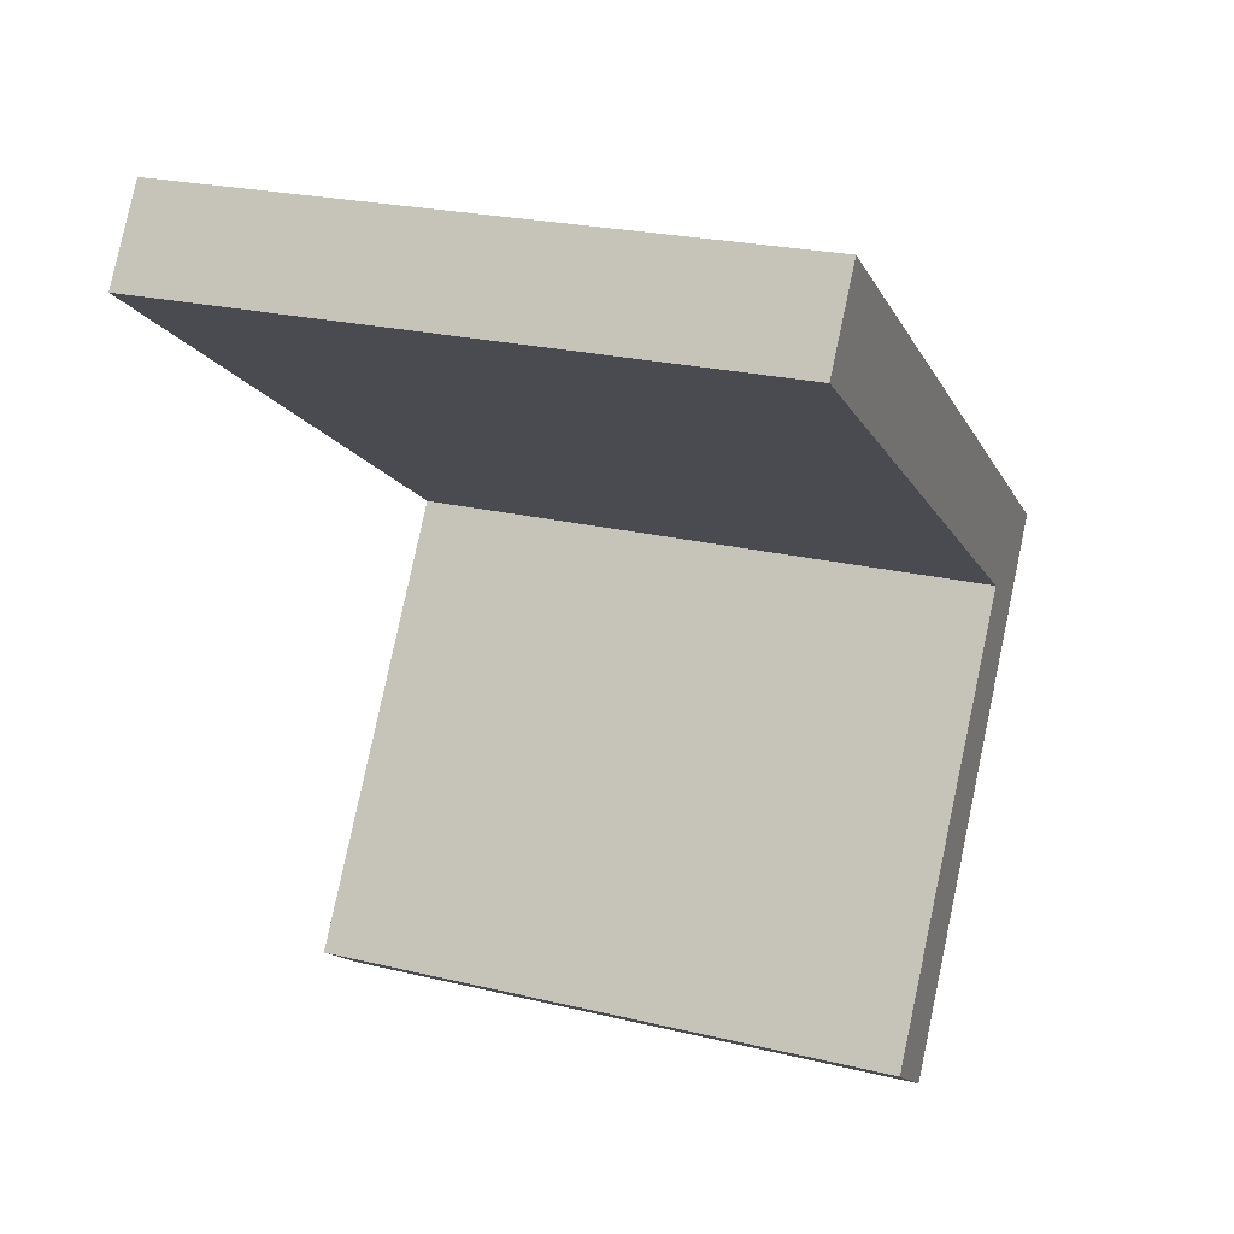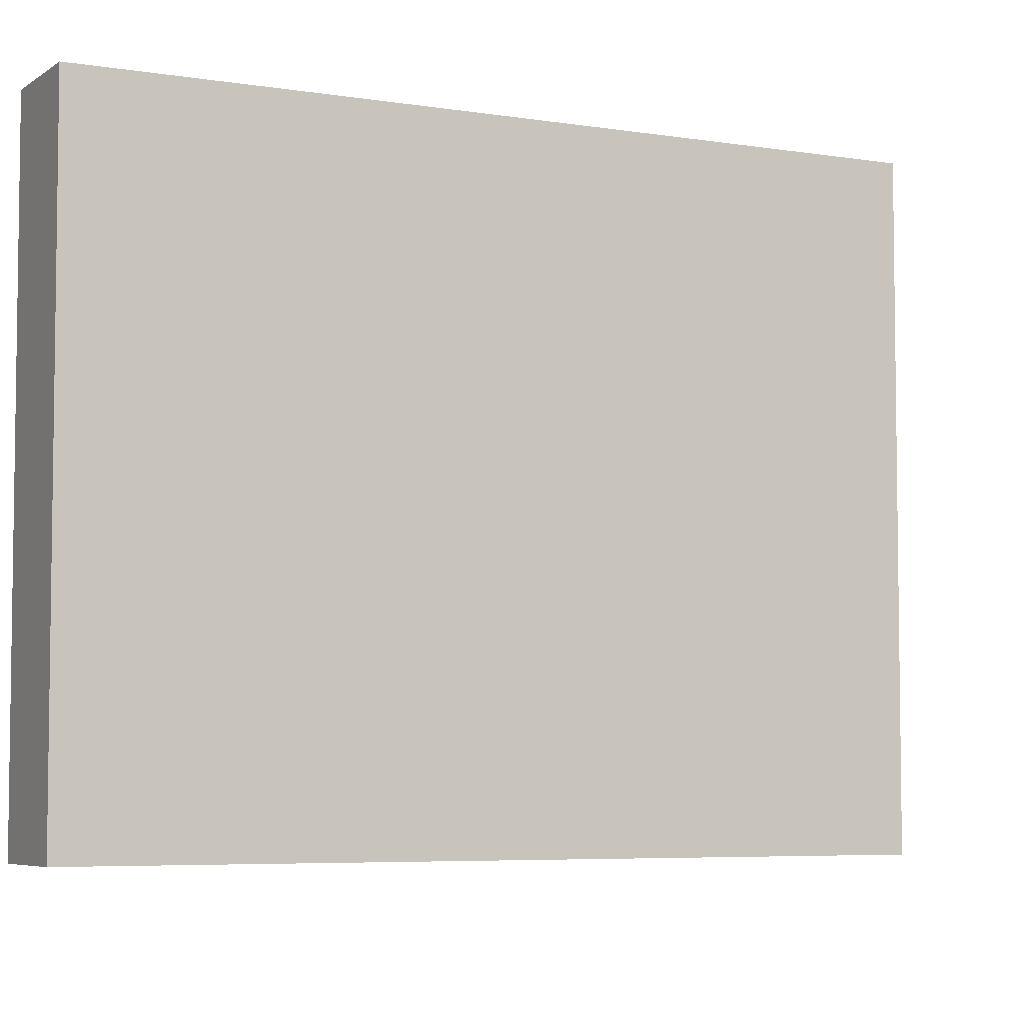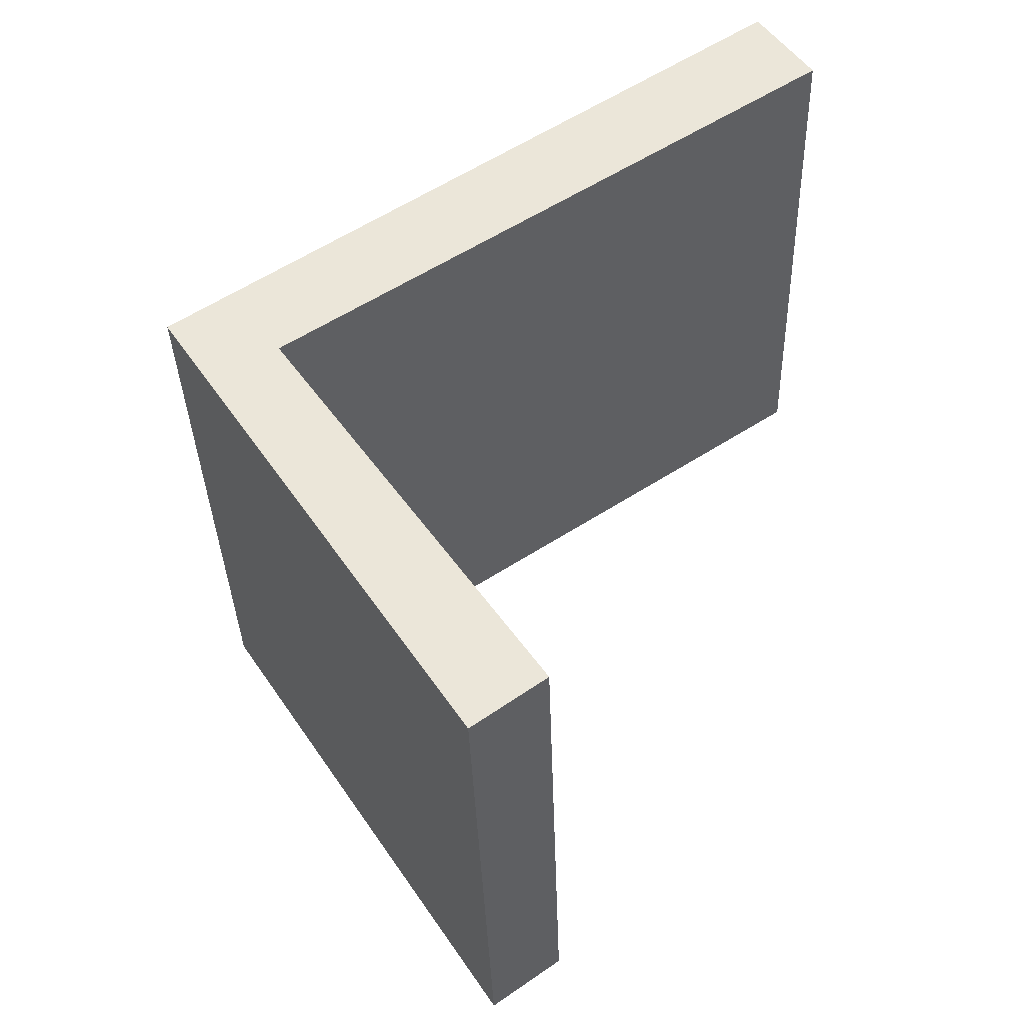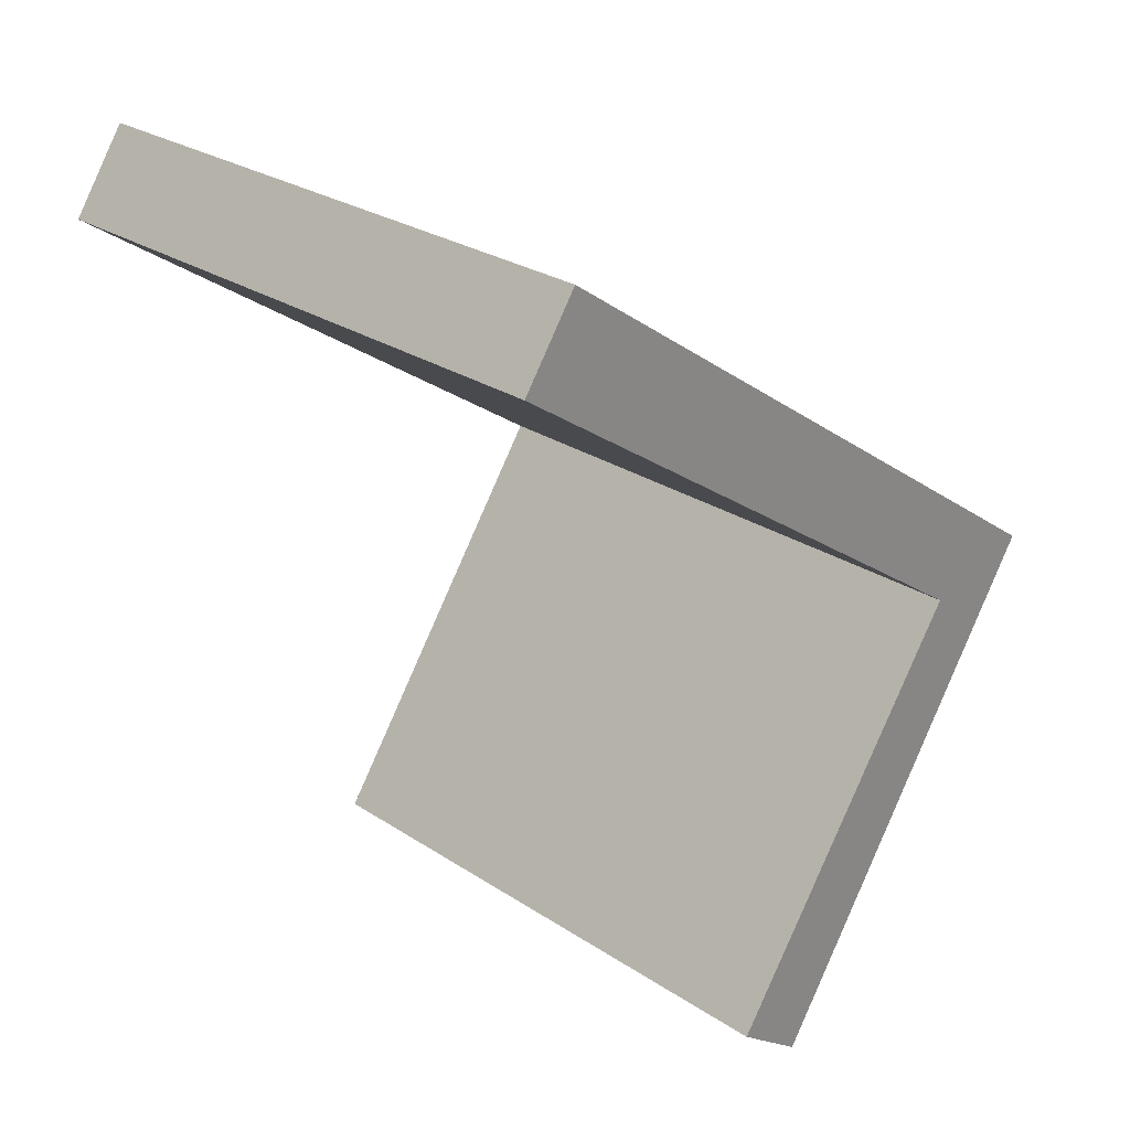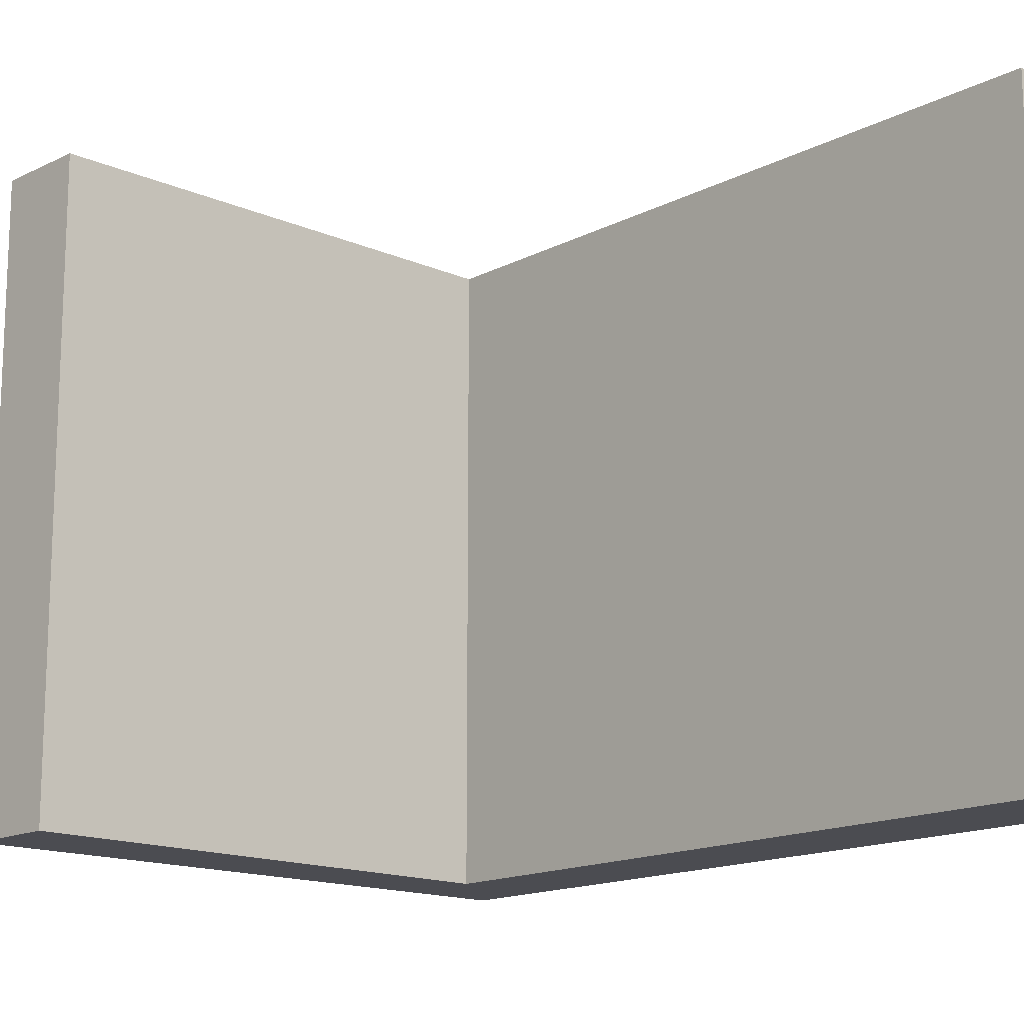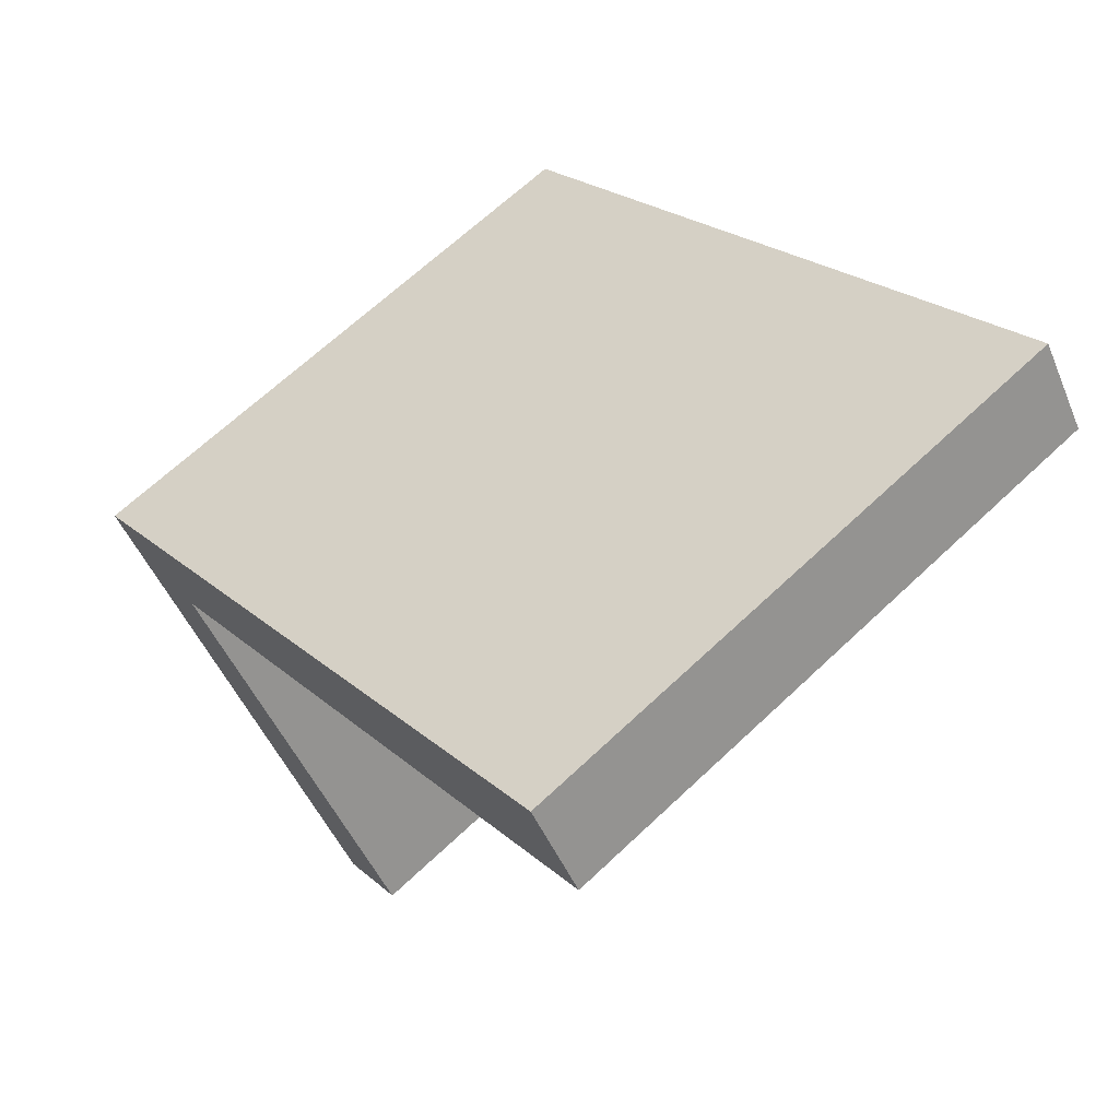
<metadata>
{"format":"obj","ext":"obj","renderer":"f3d","projection":"perspective","resolution":1024,"background":"white","views":[{"elev":23.8,"azim":-68.2,"up":"+Z"},{"elev":-5.5,"azim":7.4,"up":"+Y"},{"elev":-35.9,"azim":-178.2,"up":"+Z"},{"elev":26.9,"azim":-44.5,"up":"+Z"},{"elev":-15.4,"azim":-98.4,"up":"+Y"},{"elev":66.3,"azim":-133.5,"up":"+Z"}]}
</metadata>
<code>
v  0.553 6.046 0.811
v  6.823 6.046 -3.531
v  0 6.046 3.702e-16
v  5.666 6.046 -3.845
v  2.981 6.046 -7.774
v  3.706 6.046 -8.298
v  0 0 0
v  0.553 -4.966e-17 0.811
v  2.981 4.76e-16 -7.774
v  5.666 2.354e-16 -3.845
v  6.823 2.162e-16 -3.531
v  3.706 5.081e-16 -8.298
g defaultobject
f 1 2 3
f 4 3 2
f 5 4 2
f 6 5 2
f 7 1 3
f 1 7 8
f 9 4 5
f 4 9 10
f 8 2 1
f 2 8 11
f 11 6 2
f 6 11 12
f 12 5 6
f 5 12 9
f 10 3 4
f 3 10 7
f 7 11 8
f 11 7 10
f 11 10 9
f 11 9 12

</code>
